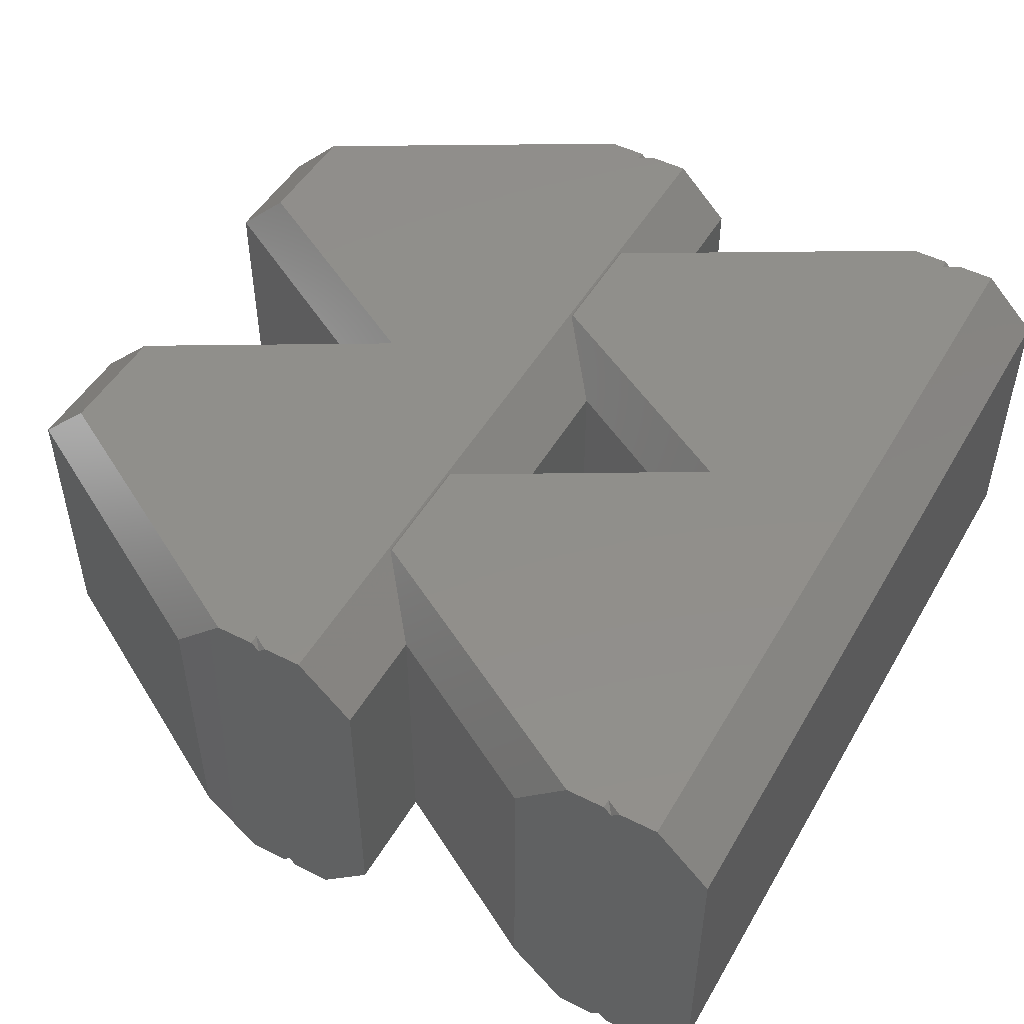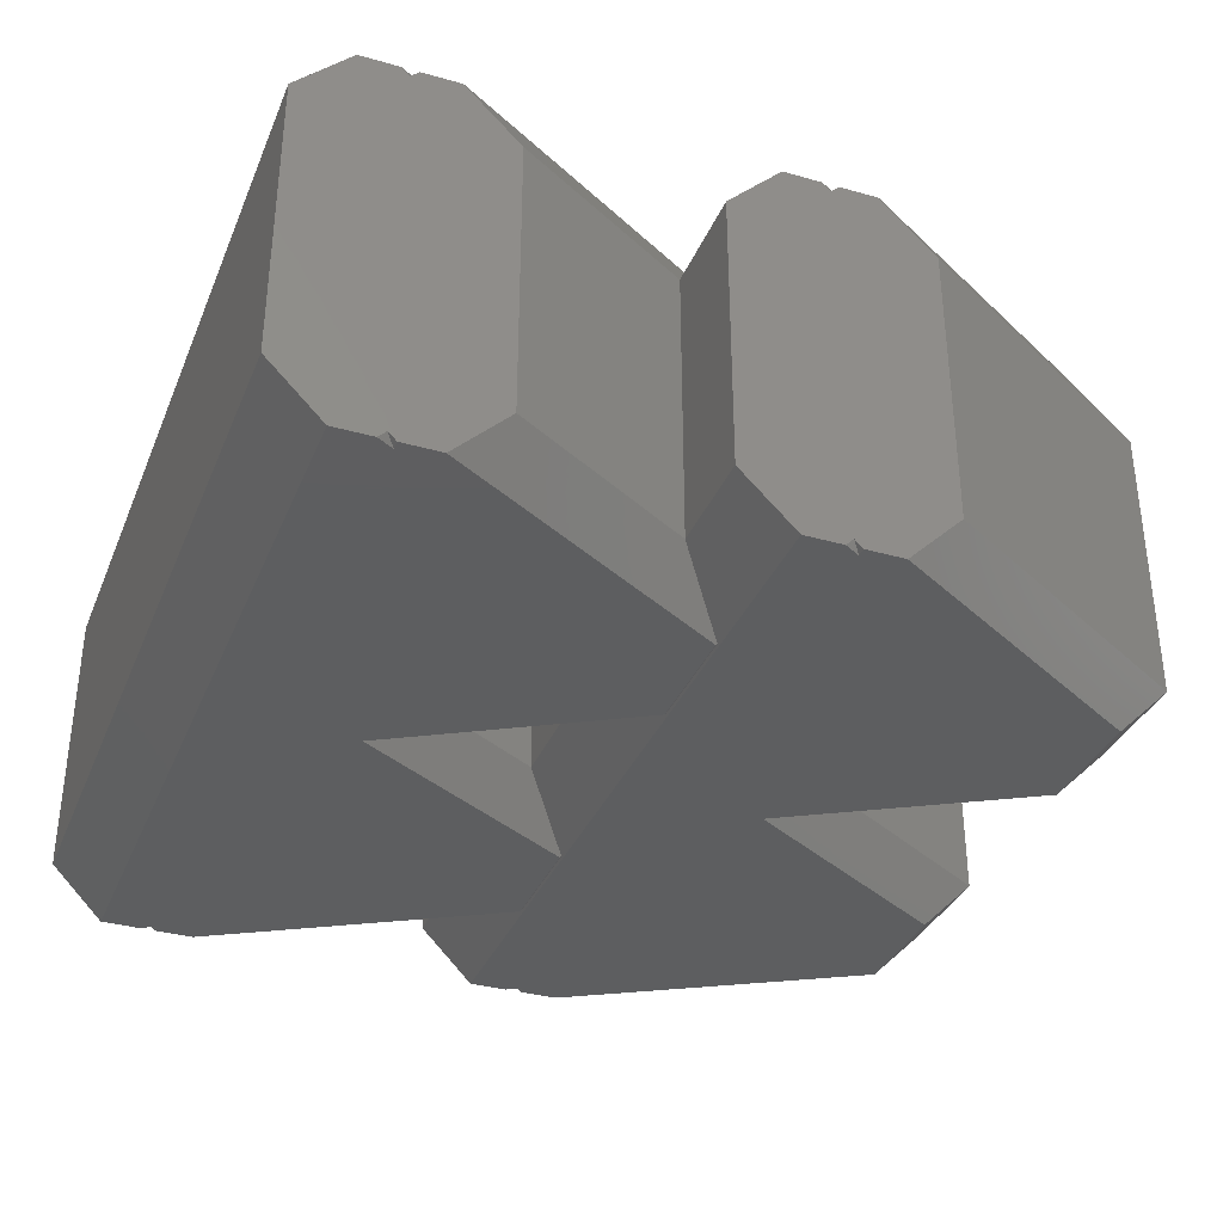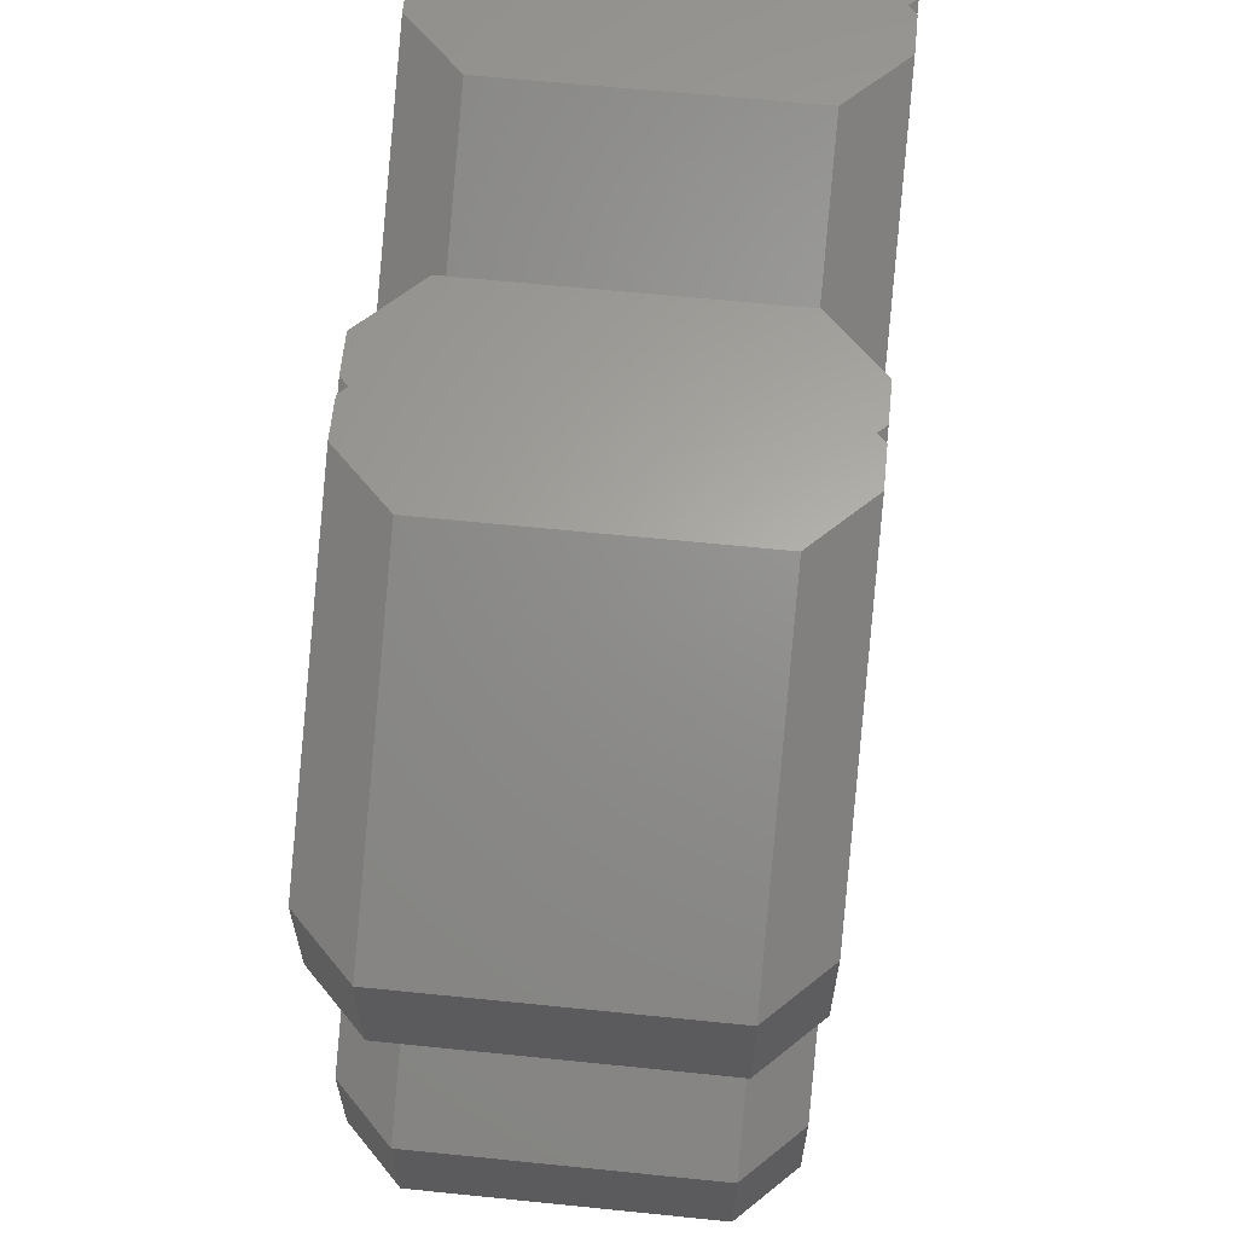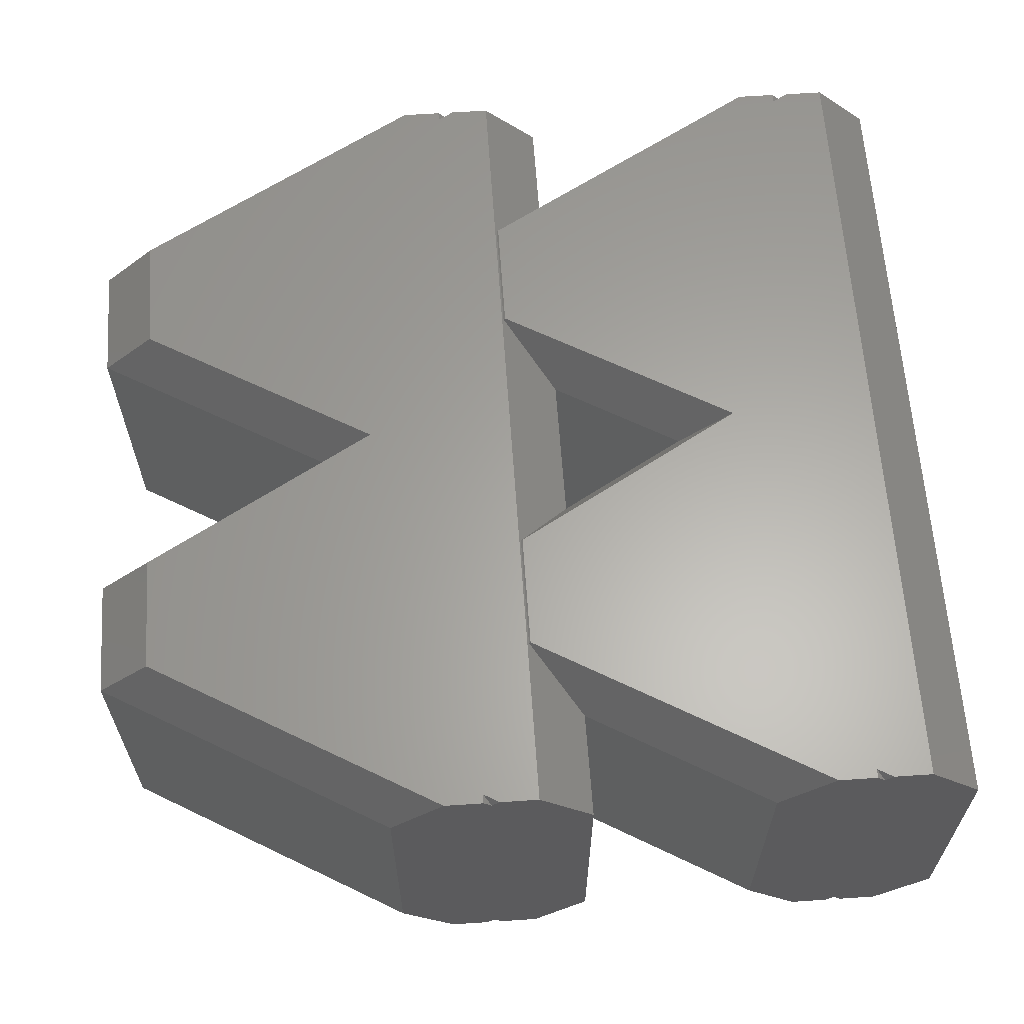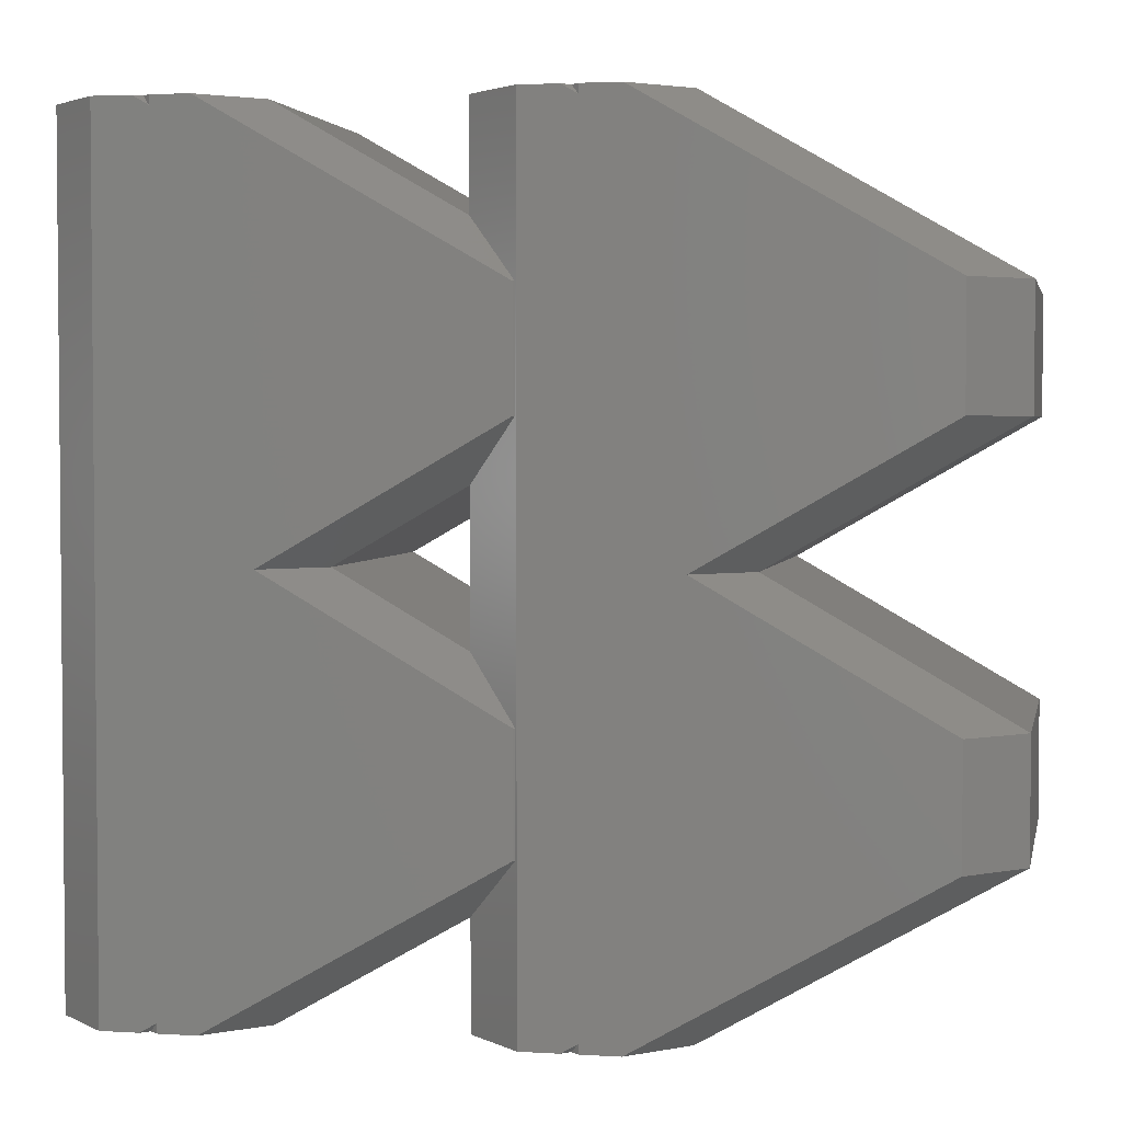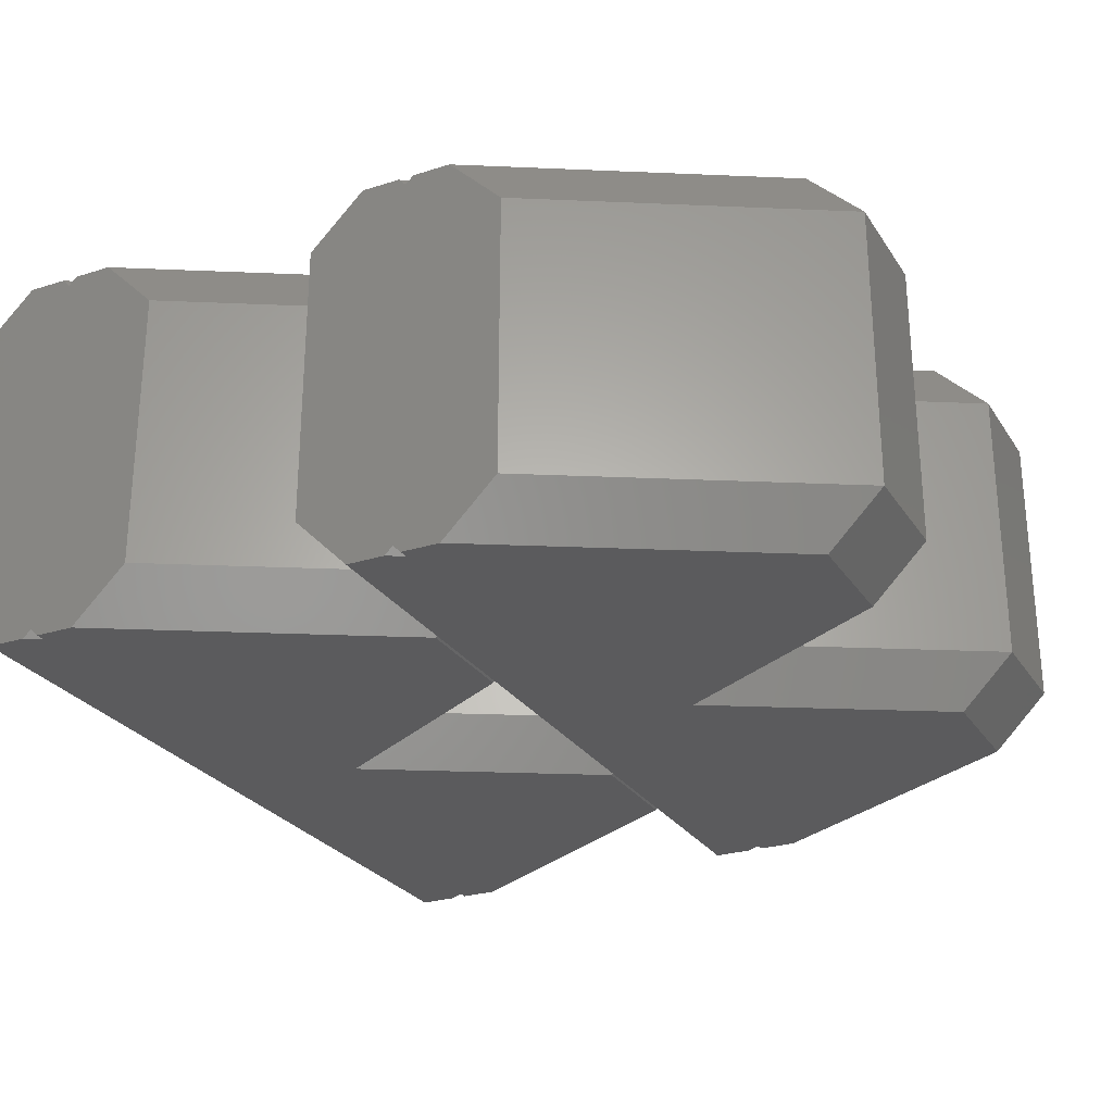
<metadata>
{"format":"stl","ext":"stl","renderer":"f3d","projection":"perspective","resolution":1024,"background":"white","views":[{"elev":49.3,"azim":-150.8,"up":"+Z"},{"elev":-34.8,"azim":-20.7,"up":"+Z"},{"elev":62.7,"azim":95.9,"up":"+Y"},{"elev":62.6,"azim":176.1,"up":"+Z"},{"elev":3.0,"azim":11.7,"up":"+Y"},{"elev":-26.8,"azim":26.2,"up":"+Z"}]}
</metadata>
<code>
# stl→obj: 132 verts, 264 faces
v -0.06066 -4.042 1.854
v 0.6036 -3.25 2.561
v -2.793 -5.415 2.207
v -2.439 -5.415 1.854
v 0.625 -3.25 2.539
v 0.6036 -1.75 -2.561
v -2.428 0 -2.561
v -2.142 0 -2.275
v 0.6036 -3.25 -2.561
v -2.793 -5.415 -2.207
v -2.439 -5.007 -2.561
v -2.439 -5.415 -1.854
v -0.06066 -4.042 -1.854
v -5.061 -5.415 1.854
v -4.354 5.415 2.561
v -5.061 5.415 1.854
v -4.354 -5.415 2.561
v 0.625 -3.25 -2.539
v 0.625 -1.75 -2.539
v -2.439 -5.007 2.561
v -0.06066 -0.9583 -1.854
v -1.72 0 1.854
v -0.06066 -0.9583 1.854
v -1.72 0 -1.854
v -2.142 0 2.275
v -2.428 0 2.561
v 0.6036 -1.75 2.561
v 0.625 -1.75 2.539
v -5.061 -5.415 -1.854
v -5.061 5.415 -1.854
v 0.6036 3.25 -2.561
v 0.6036 1.75 -2.561
v -2.439 5.007 -2.561
v -3.646 -5.295 -2.561
v -3.146 -5.415 -2.561
v -4.354 -5.415 -2.561
v -3.646 -5.415 -2.561
v -3.646 5.295 -2.561
v -3.146 5.415 -2.561
v -3.646 5.415 -2.561
v -3.854 -5.415 -2.561
v -4.354 5.415 -2.561
v -3.854 5.415 -2.561
v 0.6036 3.25 2.561
v 0.6036 1.75 2.561
v -2.439 5.007 2.561
v -3.646 5.295 2.561
v -3.146 5.415 2.561
v -3.646 5.415 2.561
v -3.646 -5.295 2.561
v -3.146 -5.415 2.561
v -3.646 -5.415 2.561
v -3.854 5.415 2.561
v -3.854 -5.415 2.561
v -3.75 -5.415 2.457
v -3.75 -5.415 -2.457
v 2.561 -5.007 2.561
v 2.207 -5.415 2.207
v 5.604 -3.25 2.561
v 5.604 -3.25 -2.561
v 2.207 -5.415 -2.207
v 2.561 -5.007 -2.561
v 2.561 -5.415 -1.854
v 6.311 -3.25 1.854
v 2.561 -5.415 1.854
v 6.311 -3.25 -1.854
v -0.06066 4.042 -1.854
v -0.06066 5.415 1.854
v -0.06066 5.415 -1.854
v -0.06066 4.042 1.854
v -0.06066 -5.415 -1.854
v -0.06066 -5.415 1.854
v -0.06066 0.9583 1.854
v -0.06066 0.9583 -1.854
v 3.28 0 1.854
v 5.604 -1.75 2.561
v 6.311 -1.75 1.854
v 2.858 0 2.275
v 0.6464 5.415 2.561
v 0.625 3.25 2.539
v 0.625 1.75 2.539
v 0.6464 -5.415 2.561
v 6.311 -1.75 -1.854
v 2.572 0 2.561
v 1.25 -5.415 2.457
v 1.146 -5.415 2.561
v 1.25 -5.415 -2.457
v 0.6464 -5.415 -2.561
v 1.146 -5.415 -2.561
v 1.854 -5.415 2.561
v 1.354 -5.415 2.561
v 1.854 -5.415 -2.561
v 1.354 -5.415 -2.561
v 5.604 -1.75 -2.561
v 2.572 0 -2.561
v 2.858 0 -2.275
v 0.6464 5.415 -2.561
v 0.625 3.25 -2.539
v 0.625 1.75 -2.539
v 3.28 0 -1.854
v 5.604 3.25 2.561
v 5.604 1.75 2.561
v 2.561 5.007 2.561
v 1.354 5.295 2.561
v 1.854 5.415 2.561
v 1.354 5.415 2.561
v 1.354 -5.295 2.561
v 1.146 5.415 2.561
v 5.604 3.25 -2.561
v 5.604 1.75 -2.561
v 2.561 5.007 -2.561
v 1.354 -5.295 -2.561
v 1.354 5.295 -2.561
v 1.854 5.415 -2.561
v 1.354 5.415 -2.561
v 1.146 5.415 -2.561
v 6.311 1.75 1.854
v 6.311 1.75 -1.854
v 2.561 5.415 1.854
v 6.311 3.25 1.854
v 2.207 5.415 2.207
v 6.311 3.25 -1.854
v 2.207 5.415 -2.207
v 2.561 5.415 -1.854
v 1.25 5.415 2.457
v 1.25 5.415 -2.457
v -2.793 5.415 2.207
v -2.439 5.415 1.854
v -2.793 5.415 -2.207
v -2.439 5.415 -1.854
v -3.75 5.415 2.457
v -3.75 5.415 -2.457
f 1 2 3
f 1 3 4
f 2 1 5
f 6 7 8
f 9 10 11
f 12 1 4
f 1 12 13
f 14 15 16
f 15 14 17
f 18 6 19
f 6 18 9
f 20 3 2
f 21 22 23
f 22 21 24
f 25 26 27
f 2 28 27
f 28 2 5
f 21 8 24
f 6 21 19
f 21 6 8
f 29 16 30
f 16 29 14
f 9 7 6
f 7 9 11
f 7 31 32
f 7 33 31
f 34 7 11
f 34 11 35
f 36 7 34
f 34 35 37
f 7 38 33
f 33 38 39
f 39 38 40
f 36 34 41
f 42 7 36
f 7 42 38
f 38 42 43
f 23 27 28
f 27 23 25
f 25 23 22
f 44 26 45
f 26 44 46
f 26 2 27
f 26 20 2
f 47 26 46
f 47 46 48
f 15 26 47
f 47 48 49
f 26 50 20
f 20 50 51
f 51 50 52
f 15 47 53
f 17 26 15
f 26 17 50
f 50 17 54
f 36 30 42
f 30 36 29
f 10 13 12
f 9 13 10
f 13 9 18
f 17 55 54
f 14 55 17
f 4 55 14
f 55 4 3
f 29 4 14
f 29 12 4
f 56 12 29
f 12 56 10
f 36 56 29
f 56 36 41
f 55 51 52
f 51 55 3
f 35 56 37
f 56 35 10
f 57 58 59
f 60 61 62
f 63 64 65
f 64 63 66
f 67 68 69
f 68 67 70
f 71 1 13
f 1 71 72
f 21 73 74
f 73 21 23
f 75 76 77
f 76 75 78
f 70 79 68
f 80 79 70
f 81 79 80
f 23 81 73
f 28 81 23
f 28 79 81
f 5 79 28
f 82 1 72
f 5 82 79
f 1 82 5
f 65 59 58
f 59 65 64
f 64 83 77
f 83 64 66
f 78 84 76
f 60 63 61
f 63 60 66
f 82 85 86
f 72 85 82
f 65 85 72
f 85 65 58
f 71 65 72
f 71 63 65
f 87 63 71
f 63 87 61
f 88 87 71
f 87 88 89
f 85 90 91
f 90 85 58
f 92 87 93
f 87 92 61
f 94 95 96
f 59 77 76
f 77 59 64
f 97 67 69
f 97 98 67
f 97 99 98
f 99 21 74
f 99 19 21
f 97 19 99
f 97 18 19
f 88 18 97
f 88 13 18
f 13 88 71
f 94 100 83
f 100 94 96
f 83 75 77
f 75 83 100
f 66 94 83
f 94 66 60
f 101 84 102
f 84 101 103
f 84 59 76
f 84 57 59
f 104 84 103
f 104 103 105
f 79 84 104
f 104 105 106
f 84 107 57
f 57 107 90
f 90 107 91
f 79 104 108
f 82 84 79
f 84 82 107
f 107 82 86
f 60 95 94
f 95 60 62
f 95 109 110
f 95 111 109
f 112 95 62
f 112 62 92
f 88 95 112
f 112 92 93
f 95 113 111
f 111 113 114
f 114 113 115
f 88 112 89
f 97 95 88
f 95 97 113
f 113 97 116
f 102 84 78
f 96 95 110
f 100 117 75
f 117 100 118
f 119 101 120
f 101 119 121
f 75 102 78
f 102 75 117
f 117 122 120
f 122 117 118
f 101 121 103
f 110 100 96
f 100 110 118
f 111 123 109
f 102 120 101
f 120 102 117
f 109 124 122
f 124 109 123
f 122 119 120
f 119 122 124
f 105 125 106
f 125 105 121
f 125 79 108
f 119 125 121
f 125 119 68
f 125 68 79
f 124 68 119
f 124 69 68
f 126 124 123
f 124 126 69
f 97 126 116
f 126 97 69
f 114 126 123
f 126 114 115
f 118 109 122
f 109 118 110
f 45 26 25
f 8 7 32
f 24 73 22
f 73 24 74
f 70 44 80
f 44 70 127
f 127 70 128
f 73 45 25
f 73 25 22
f 45 73 81
f 44 127 46
f 8 74 24
f 32 74 8
f 74 32 99
f 33 129 31
f 45 80 44
f 80 45 81
f 67 129 130
f 31 67 98
f 67 31 129
f 67 128 70
f 128 67 130
f 48 131 49
f 131 48 127
f 131 15 53
f 128 131 127
f 131 128 16
f 131 16 15
f 130 16 128
f 130 30 16
f 132 130 129
f 130 132 30
f 42 132 43
f 132 42 30
f 39 132 129
f 132 39 40
f 99 31 98
f 31 99 32
f 113 116 126
f 38 43 132
f 37 56 34
f 10 35 11
f 93 87 112
f 61 92 62
f 56 41 34
f 87 89 112
f 111 114 123
f 113 126 115
f 33 39 129
f 38 132 40
f 50 54 55
f 107 86 85
f 50 55 52
f 20 51 3
f 107 85 91
f 57 90 58
f 121 105 103
f 106 125 104
f 127 48 46
f 49 131 47
f 125 108 104
f 131 53 47

</code>
